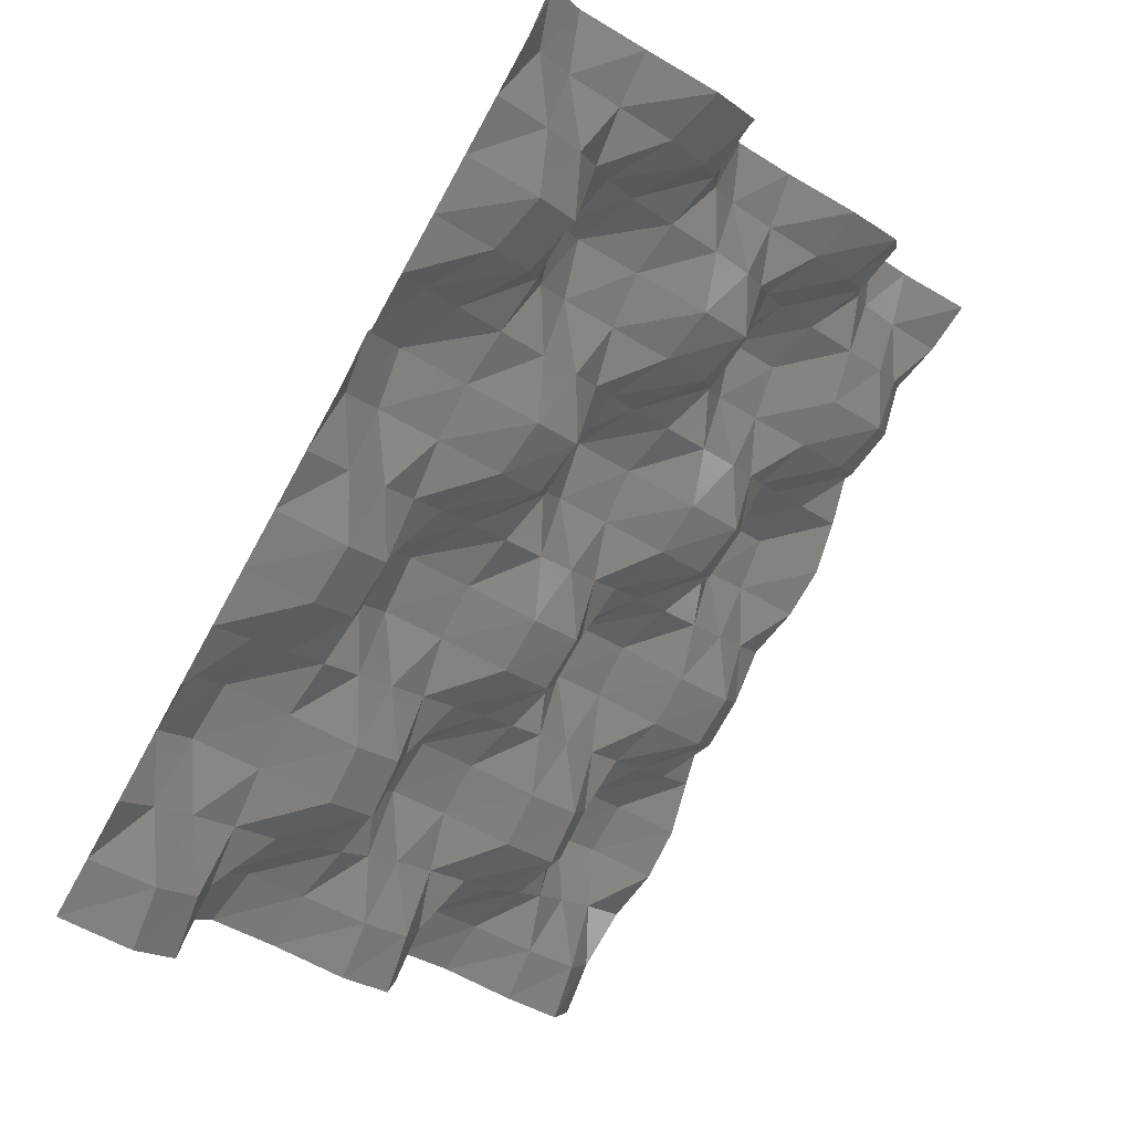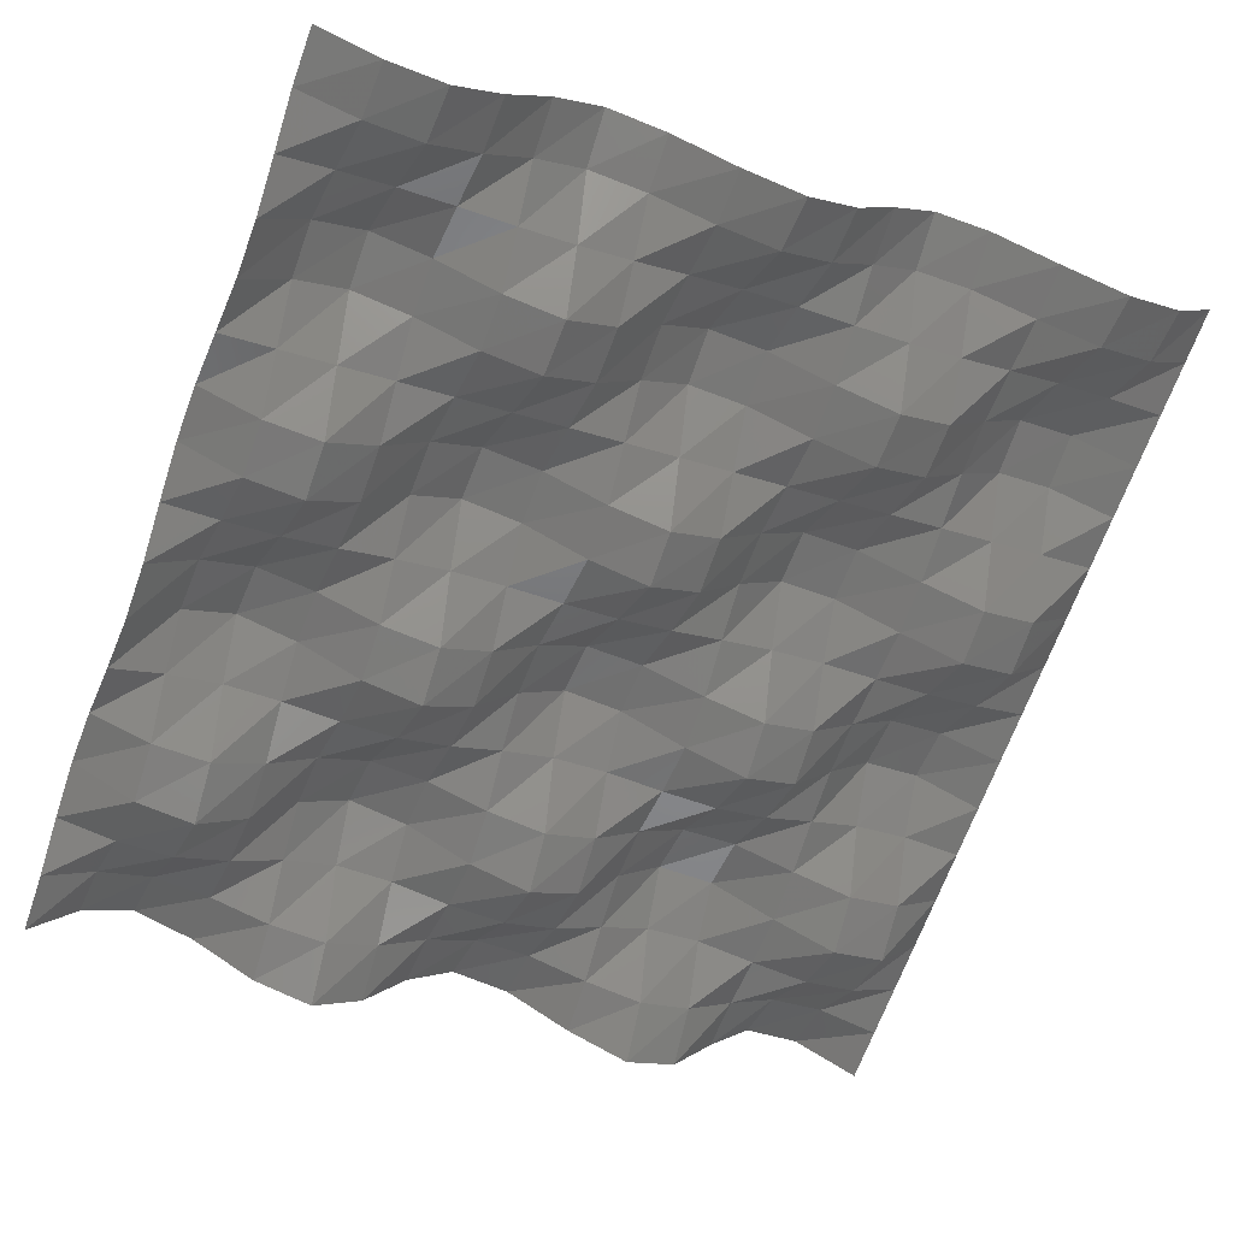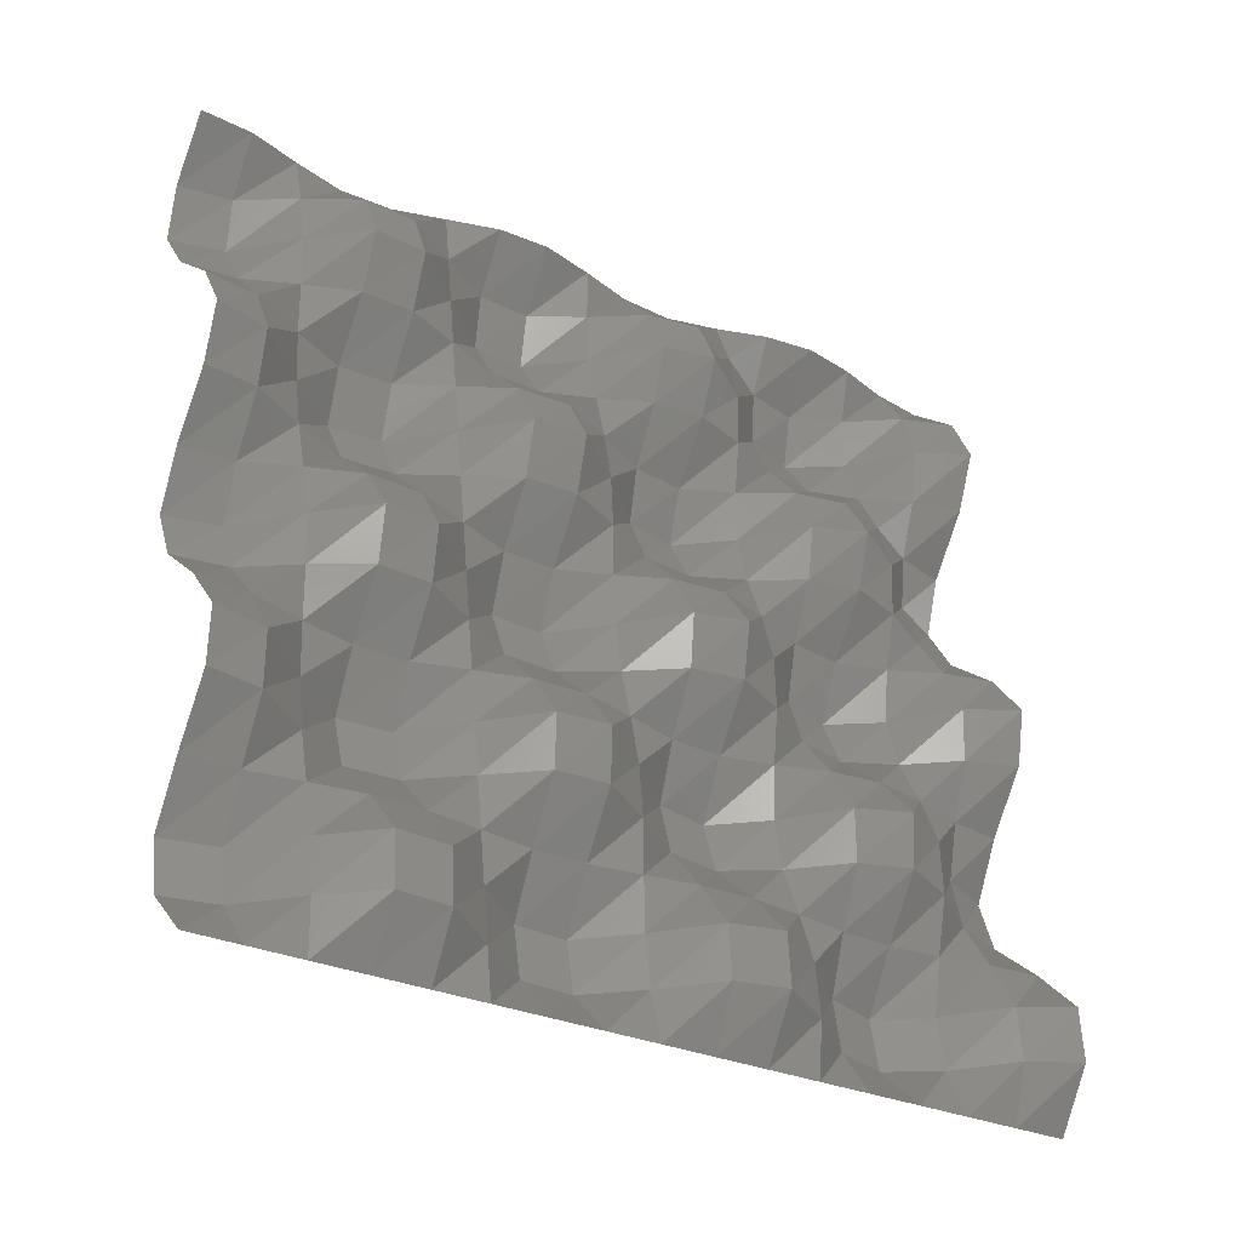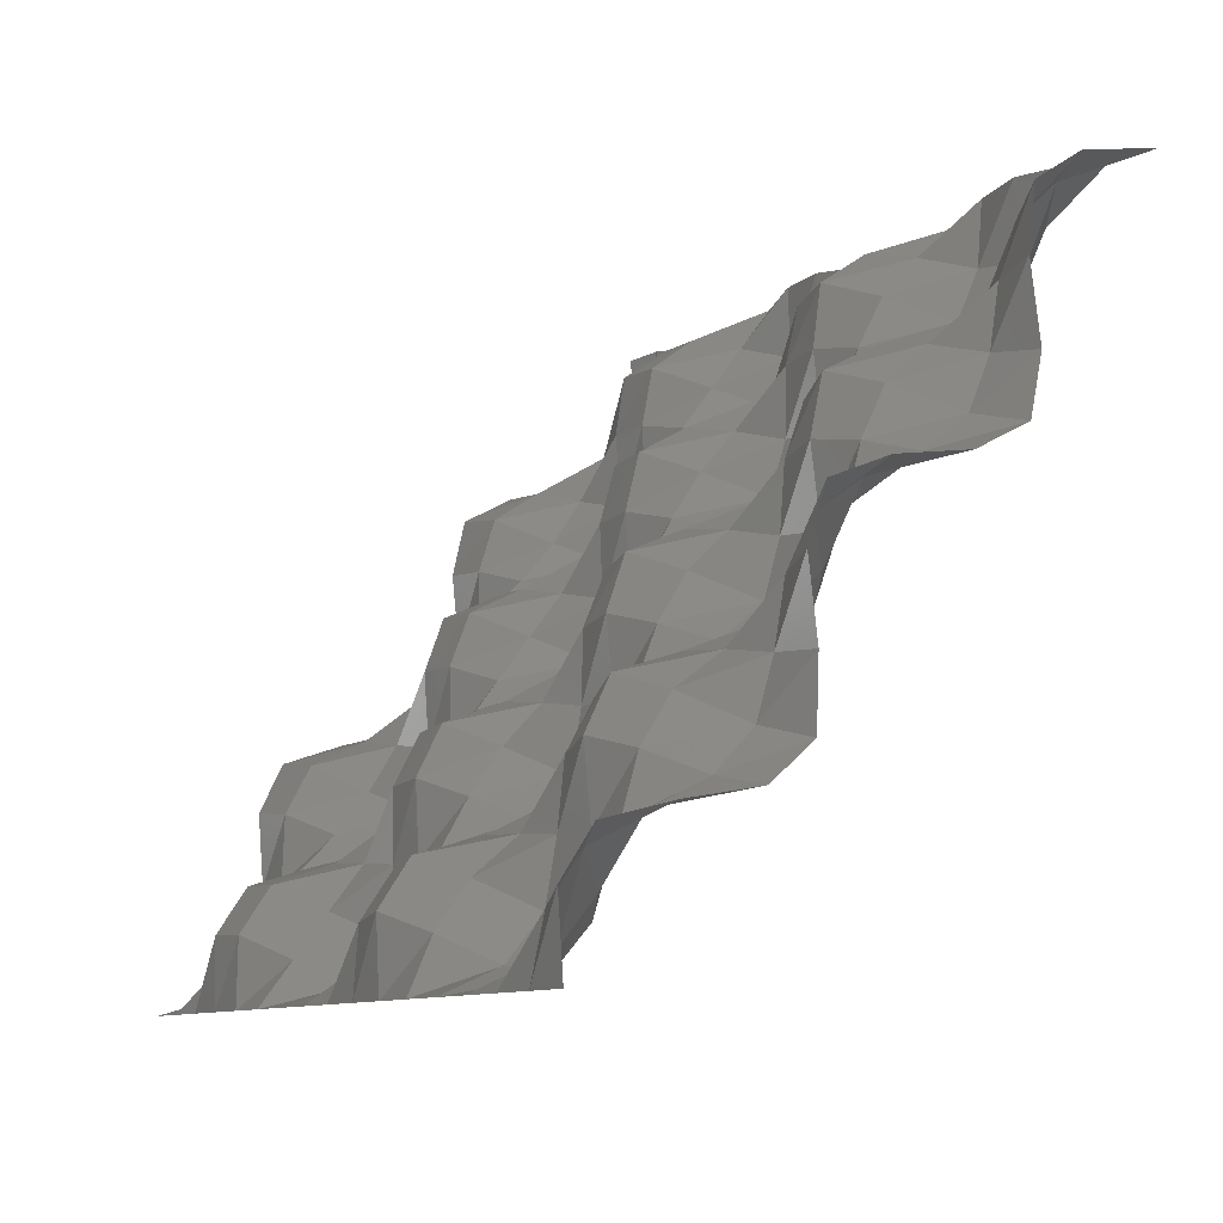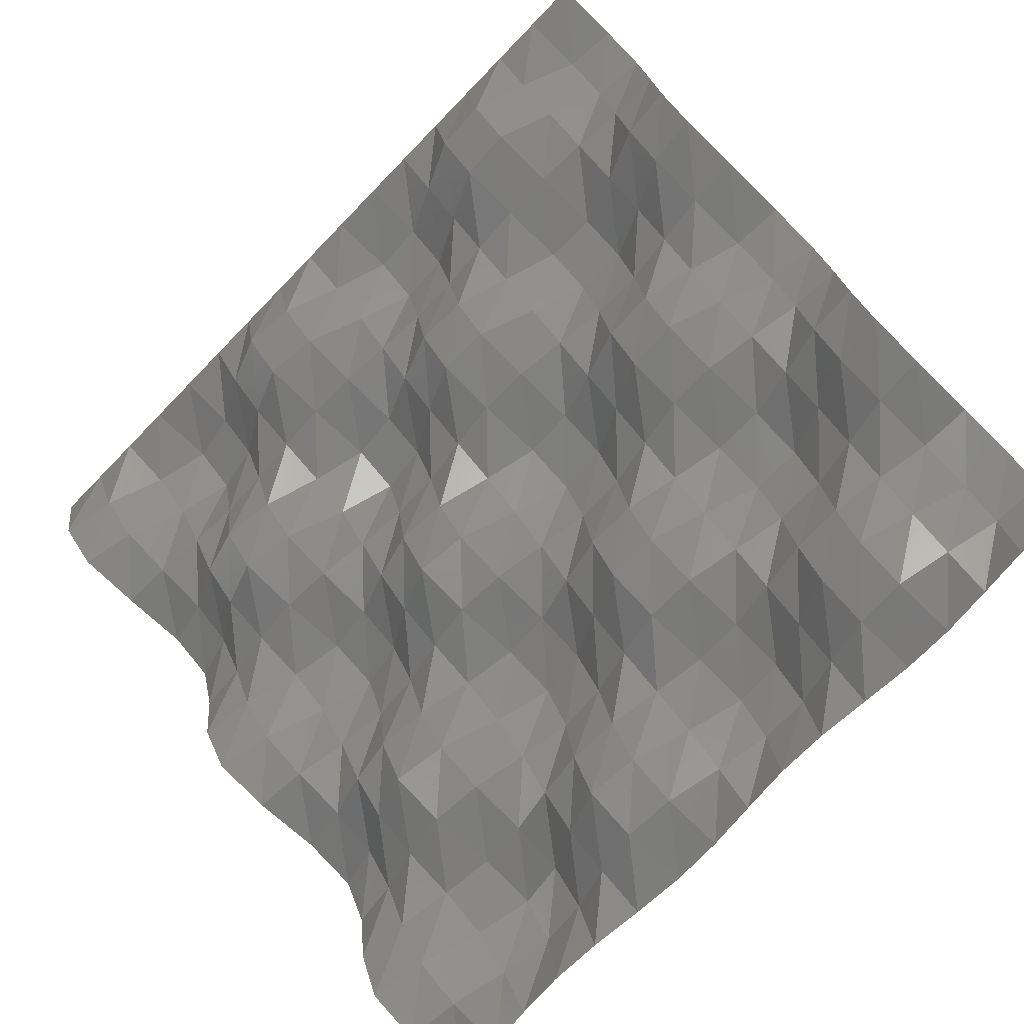
<metadata>
{"format":"stl","ext":"stl","renderer":"f3d","projection":"perspective","resolution":1024,"background":"white","views":[{"elev":-14.4,"azim":-61.1,"up":"+Z"},{"elev":-32.7,"azim":155.6,"up":"+Y"},{"elev":53.6,"azim":-94.5,"up":"+Y"},{"elev":61.4,"azim":-57.7,"up":"+Z"},{"elev":57.3,"azim":56.2,"up":"+Y"}]}
</metadata>
<code>
# stl→obj: 289 verts, 512 faces
v -500 -272.3 419.3
v -437.5 -227.2 448.7
v -500 -238.3 366.9
v -437.5 -213.9 382.8
v -375 -223.5 451
v -375 -211.9 384
v -312.5 -264.7 424.3
v -312.5 -234.2 369.6
v -250 -312.9 393
v -250 -260.2 352.7
v -187.5 -323.8 385.9
v -187.5 -266.1 348.9
v -125 -287.3 409.6
v -125 -246.4 361.7
v -62.5 -237.1 442.2
v -62.5 -219.2 379.3
v 0 -219.2 453.8
v 0 -209.6 385.6
v 62.5 -250.2 433.7
v 62.5 -226.3 374.7
v 125 -301.5 400.4
v 125 -254.1 356.7
v 187.5 -326 384.5
v 187.5 -267.3 348.1
v 250 -301.1 400.6
v 250 -253.8 356.8
v 312.5 -249.8 434
v 312.5 -226.1 374.8
v 375 -219.1 453.9
v 375 -209.6 385.6
v 437.5 -237.4 442
v 437.5 -219.4 379.2
v 500 -287.8 409.3
v 500 -246.6 361.5
v -500 -204.2 314.5
v -437.5 -223 302.3
v -375 -224.6 301.3
v -312.5 -207.4 312.5
v -250 -187.3 325.5
v -187.5 -182.8 328.4
v -125 -198 318.6
v -62.5 -218.9 305
v 0 -226.3 300.2
v 62.5 -213.4 308.5
v 125 -192.1 322.4
v 187.5 -181.9 329
v 250 -192.3 322.3
v 312.5 -213.6 308.4
v 375 -226.4 300.1
v 437.5 -218.8 305.1
v 500 -197.8 318.7
v -500 -170.2 262.1
v -437.5 -214.9 233
v -375 -218.5 230.7
v -312.5 -177.7 257.2
v -250 -130 288.2
v -187.5 -119.2 295.2
v -125 -155.4 271.7
v -62.5 -205.1 239.4
v 0 -222.8 227.9
v 62.5 -192.1 247.9
v 125 -141.3 280.9
v 187.5 -117.1 296.6
v 250 -141.7 280.6
v 312.5 -192.5 247.6
v 375 -222.8 227.9
v 437.5 -204.8 239.6
v 500 -154.9 272
v -500 -136.2 209.7
v -437.5 -165.7 190.5
v -375 -168.1 189
v -312.5 -141.1 206.5
v -250 -109.6 226.9
v -187.5 -102.5 231.5
v -125 -126.4 216
v -62.5 -159.2 194.7
v 0 -170.9 187.1
v 62.5 -150.6 200.3
v 125 -117.1 222.1
v 187.5 -101.1 232.5
v 250 -117.3 221.9
v 312.5 -150.9 200.1
v 375 -170.9 187.1
v 437.5 -159 194.9
v 500 -126.1 216.2
v -500 -102.1 157.3
v -437.5 -89.31 165.6
v -375 -88.28 166.2
v -312.5 -99.97 158.6
v -250 -113.6 149.8
v -187.5 -116.7 147.8
v -125 -106.4 154.5
v -62.5 -92.12 163.7
v 0 -87.06 167
v 62.5 -95.85 161.3
v 125 -110.4 151.9
v 187.5 -117.3 147.4
v 250 -110.3 151.9
v 312.5 -95.72 161.4
v 375 -87.04 167
v 437.5 -92.22 163.7
v 500 -106.5 154.4
v -500 -68.08 104.8
v -437.5 -24.71 133
v -375 -21.22 135.3
v -312.5 -60.81 109.6
v -250 -107.1 79.5
v -187.5 -117.5 72.74
v -125 -82.48 95.48
v -62.5 -34.22 126.8
v 0 -17.09 137.9
v 62.5 -46.84 118.6
v 125 -96.12 86.63
v 187.5 -119.6 71.37
v 250 -95.73 86.88
v 312.5 -46.43 118.9
v 375 -17.03 138
v 437.5 -34.57 126.6
v 500 -82.92 95.2
v -500 -34.04 52.42
v -437.5 0.01072 74.53
v -375 2.755 76.31
v -312.5 -28.33 56.13
v -250 -64.66 32.53
v -187.5 -72.84 27.22
v -125 -45.35 45.07
v -62.5 -7.455 69.68
v 0 5.995 78.42
v 62.5 -17.36 63.25
v 125 -56.05 38.12
v 187.5 -74.51 26.14
v 250 -55.75 38.32
v 312.5 -17.04 63.46
v 375 6.046 78.45
v 437.5 -7.726 69.51
v 500 -45.69 44.85
v -500 0 0
v -437.5 -6.572 -4.268
v -375 -7.101 -4.612
v -312.5 -1.102 -0.7157
v -250 5.91 3.838
v -187.5 7.489 4.863
v -125 2.182 1.417
v -62.5 -5.131 -3.332
v 0 -7.727 -5.018
v 62.5 -3.219 -2.09
v 125 4.249 2.759
v 187.5 7.81 5.072
v 250 4.19 2.721
v 312.5 -3.281 -2.131
v 375 -7.736 -5.024
v 437.5 -5.079 -3.298
v 500 2.248 1.46
v -500 34.04 -52.42
v -437.5 -7.112 -79.14
v -375 -10.43 -81.3
v -312.5 27.14 -56.9
v -250 71.05 -28.38
v -187.5 80.94 -21.96
v -125 47.7 -43.54
v -62.5 1.91 -73.28
v 0 -14.34 -83.84
v 62.5 13.89 -65.51
v 125 60.65 -35.14
v 187.5 82.94 -20.66
v 250 60.28 -35.38
v 312.5 13.49 -65.76
v 375 -14.41 -83.88
v 437.5 2.238 -73.07
v 500 48.12 -43.27
v -500 68.08 -104.8
v -437.5 30.18 -129.4
v -375 27.13 -131.4
v -312.5 61.72 -109
v -250 102.2 -82.7
v -187.5 111.3 -76.79
v -125 80.66 -96.66
v -62.5 38.49 -124
v 0 23.52 -133.8
v 62.5 49.52 -116.9
v 125 92.58 -88.92
v 187.5 113.1 -75.59
v 250 92.25 -89.14
v 312.5 49.16 -117.1
v 375 23.47 -133.8
v 437.5 38.79 -123.9
v 500 81.05 -96.41
v -500 102.1 -157.3
v -437.5 102.3 -157.1
v -375 102.3 -157.1
v -312.5 102.2 -157.2
v -250 101.9 -157.4
v -187.5 101.9 -157.4
v -125 102.1 -157.3
v -62.5 102.3 -157.1
v 0 102.4 -157.1
v 62.5 102.2 -157.2
v 125 102 -157.3
v 187.5 101.9 -157.4
v 250 102 -157.3
v 312.5 102.2 -157.2
v 375 102.4 -157.1
v 437.5 102.3 -157.2
v 500 102.1 -157.3
v -500 136.2 -209.7
v -437.5 174.3 -184.9
v -375 177.3 -182.9
v -312.5 142.6 -205.5
v -250 101.9 -231.9
v -187.5 92.73 -237.9
v -125 123.5 -217.9
v -62.5 165.9 -190.3
v 0 181 -180.6
v 62.5 154.8 -197.5
v 125 111.5 -225.7
v 187.5 90.87 -239.1
v 250 111.9 -225.5
v 312.5 155.2 -197.3
v 375 181 -180.5
v 437.5 165.6 -190.5
v 500 123.1 -218.1
v -500 170.2 -262.1
v -437.5 211.2 -235.5
v -375 214.5 -233.3
v -312.5 177.1 -257.6
v -250 133.3 -286
v -187.5 123.5 -292.4
v -125 156.6 -270.9
v -62.5 202.2 -241.3
v 0 218.4 -230.8
v 62.5 190.3 -249
v 125 143.7 -279.3
v 187.5 121.5 -293.7
v 250 144.1 -279.1
v 312.5 190.7 -248.8
v 375 218.4 -230.8
v 437.5 201.9 -241.5
v 500 156.2 -271.2
v -500 204.2 -314.5
v -437.5 210.4 -310.5
v -375 210.9 -310.2
v -312.5 205.3 -313.8
v -250 198.7 -318.1
v -187.5 197.2 -319.1
v -125 202.2 -315.8
v -62.5 209.1 -311.4
v 0 211.5 -309.8
v 62.5 207.3 -312.5
v 125 200.2 -317.1
v 187.5 196.9 -319.3
v 250 200.3 -317.1
v 312.5 207.3 -312.5
v 375 211.5 -309.8
v 437.5 209 -311.4
v 500 202.1 -315.9
v -500 238.3 -366.9
v -437.5 204 -389.2
v -375 201.2 -391
v -312.5 232.5 -370.7
v -250 269.1 -346.9
v -187.5 277.4 -341.5
v -125 249.7 -359.5
v -62.5 211.5 -384.3
v 0 197.9 -393.1
v 62.5 221.5 -377.8
v 125 260.5 -352.5
v 187.5 279.1 -340.4
v 250 260.2 -352.7
v 312.5 221.1 -378
v 375 197.9 -393.1
v 437.5 211.8 -384.1
v 500 250 -359.3
v -500 272.3 -419.3
v -437.5 229.1 -447.4
v -375 225.6 -449.7
v -312.5 265.1 -424
v -250 311.2 -394.1
v -187.5 321.6 -387.3
v -125 286.7 -410
v -62.5 238.5 -441.3
v 0 221.5 -452.4
v 62.5 251.1 -433.1
v 125 300.3 -401.2
v 187.5 323.7 -386
v 250 299.9 -401.4
v 312.5 250.7 -433.4
v 375 221.4 -452.4
v 437.5 238.9 -441
v 500 287.1 -409.7
f 1 2 3
f 4 3 2
f 2 5 4
f 6 4 5
f 5 7 6
f 8 6 7
f 7 9 8
f 10 8 9
f 9 11 10
f 12 10 11
f 11 13 12
f 14 12 13
f 13 15 14
f 16 14 15
f 15 17 16
f 18 16 17
f 17 19 18
f 20 18 19
f 19 21 20
f 22 20 21
f 21 23 22
f 24 22 23
f 23 25 24
f 26 24 25
f 25 27 26
f 28 26 27
f 27 29 28
f 30 28 29
f 29 31 30
f 32 30 31
f 31 33 32
f 34 32 33
f 3 4 35
f 36 35 4
f 4 6 36
f 37 36 6
f 6 8 37
f 38 37 8
f 8 10 38
f 39 38 10
f 10 12 39
f 40 39 12
f 12 14 40
f 41 40 14
f 14 16 41
f 42 41 16
f 16 18 42
f 43 42 18
f 18 20 43
f 44 43 20
f 20 22 44
f 45 44 22
f 22 24 45
f 46 45 24
f 24 26 46
f 47 46 26
f 26 28 47
f 48 47 28
f 28 30 48
f 49 48 30
f 30 32 49
f 50 49 32
f 32 34 50
f 51 50 34
f 35 36 52
f 53 52 36
f 36 37 53
f 54 53 37
f 37 38 54
f 55 54 38
f 38 39 55
f 56 55 39
f 39 40 56
f 57 56 40
f 40 41 57
f 58 57 41
f 41 42 58
f 59 58 42
f 42 43 59
f 60 59 43
f 43 44 60
f 61 60 44
f 44 45 61
f 62 61 45
f 45 46 62
f 63 62 46
f 46 47 63
f 64 63 47
f 47 48 64
f 65 64 48
f 48 49 65
f 66 65 49
f 49 50 66
f 67 66 50
f 50 51 67
f 68 67 51
f 52 53 69
f 70 69 53
f 53 54 70
f 71 70 54
f 54 55 71
f 72 71 55
f 55 56 72
f 73 72 56
f 56 57 73
f 74 73 57
f 57 58 74
f 75 74 58
f 58 59 75
f 76 75 59
f 59 60 76
f 77 76 60
f 60 61 77
f 78 77 61
f 61 62 78
f 79 78 62
f 62 63 79
f 80 79 63
f 63 64 80
f 81 80 64
f 64 65 81
f 82 81 65
f 65 66 82
f 83 82 66
f 66 67 83
f 84 83 67
f 67 68 84
f 85 84 68
f 69 70 86
f 87 86 70
f 70 71 87
f 88 87 71
f 71 72 88
f 89 88 72
f 72 73 89
f 90 89 73
f 73 74 90
f 91 90 74
f 74 75 91
f 92 91 75
f 75 76 92
f 93 92 76
f 76 77 93
f 94 93 77
f 77 78 94
f 95 94 78
f 78 79 95
f 96 95 79
f 79 80 96
f 97 96 80
f 80 81 97
f 98 97 81
f 81 82 98
f 99 98 82
f 82 83 99
f 100 99 83
f 83 84 100
f 101 100 84
f 84 85 101
f 102 101 85
f 86 87 103
f 104 103 87
f 87 88 104
f 105 104 88
f 88 89 105
f 106 105 89
f 89 90 106
f 107 106 90
f 90 91 107
f 108 107 91
f 91 92 108
f 109 108 92
f 92 93 109
f 110 109 93
f 93 94 110
f 111 110 94
f 94 95 111
f 112 111 95
f 95 96 112
f 113 112 96
f 96 97 113
f 114 113 97
f 97 98 114
f 115 114 98
f 98 99 115
f 116 115 99
f 99 100 116
f 117 116 100
f 100 101 117
f 118 117 101
f 101 102 118
f 119 118 102
f 103 104 120
f 121 120 104
f 104 105 121
f 122 121 105
f 105 106 122
f 123 122 106
f 106 107 123
f 124 123 107
f 107 108 124
f 125 124 108
f 108 109 125
f 126 125 109
f 109 110 126
f 127 126 110
f 110 111 127
f 128 127 111
f 111 112 128
f 129 128 112
f 112 113 129
f 130 129 113
f 113 114 130
f 131 130 114
f 114 115 131
f 132 131 115
f 115 116 132
f 133 132 116
f 116 117 133
f 134 133 117
f 117 118 134
f 135 134 118
f 118 119 135
f 136 135 119
f 120 121 137
f 138 137 121
f 121 122 138
f 139 138 122
f 122 123 139
f 140 139 123
f 123 124 140
f 141 140 124
f 124 125 141
f 142 141 125
f 125 126 142
f 143 142 126
f 126 127 143
f 144 143 127
f 127 128 144
f 145 144 128
f 128 129 145
f 146 145 129
f 129 130 146
f 147 146 130
f 130 131 147
f 148 147 131
f 131 132 148
f 149 148 132
f 132 133 149
f 150 149 133
f 133 134 150
f 151 150 134
f 134 135 151
f 152 151 135
f 135 136 152
f 153 152 136
f 137 138 154
f 155 154 138
f 138 139 155
f 156 155 139
f 139 140 156
f 157 156 140
f 140 141 157
f 158 157 141
f 141 142 158
f 159 158 142
f 142 143 159
f 160 159 143
f 143 144 160
f 161 160 144
f 144 145 161
f 162 161 145
f 145 146 162
f 163 162 146
f 146 147 163
f 164 163 147
f 147 148 164
f 165 164 148
f 148 149 165
f 166 165 149
f 149 150 166
f 167 166 150
f 150 151 167
f 168 167 151
f 151 152 168
f 169 168 152
f 152 153 169
f 170 169 153
f 154 155 171
f 172 171 155
f 155 156 172
f 173 172 156
f 156 157 173
f 174 173 157
f 157 158 174
f 175 174 158
f 158 159 175
f 176 175 159
f 159 160 176
f 177 176 160
f 160 161 177
f 178 177 161
f 161 162 178
f 179 178 162
f 162 163 179
f 180 179 163
f 163 164 180
f 181 180 164
f 164 165 181
f 182 181 165
f 165 166 182
f 183 182 166
f 166 167 183
f 184 183 167
f 167 168 184
f 185 184 168
f 168 169 185
f 186 185 169
f 169 170 186
f 187 186 170
f 171 172 188
f 189 188 172
f 172 173 189
f 190 189 173
f 173 174 190
f 191 190 174
f 174 175 191
f 192 191 175
f 175 176 192
f 193 192 176
f 176 177 193
f 194 193 177
f 177 178 194
f 195 194 178
f 178 179 195
f 196 195 179
f 179 180 196
f 197 196 180
f 180 181 197
f 198 197 181
f 181 182 198
f 199 198 182
f 182 183 199
f 200 199 183
f 183 184 200
f 201 200 184
f 184 185 201
f 202 201 185
f 185 186 202
f 203 202 186
f 186 187 203
f 204 203 187
f 188 189 205
f 206 205 189
f 189 190 206
f 207 206 190
f 190 191 207
f 208 207 191
f 191 192 208
f 209 208 192
f 192 193 209
f 210 209 193
f 193 194 210
f 211 210 194
f 194 195 211
f 212 211 195
f 195 196 212
f 213 212 196
f 196 197 213
f 214 213 197
f 197 198 214
f 215 214 198
f 198 199 215
f 216 215 199
f 199 200 216
f 217 216 200
f 200 201 217
f 218 217 201
f 201 202 218
f 219 218 202
f 202 203 219
f 220 219 203
f 203 204 220
f 221 220 204
f 205 206 222
f 223 222 206
f 206 207 223
f 224 223 207
f 207 208 224
f 225 224 208
f 208 209 225
f 226 225 209
f 209 210 226
f 227 226 210
f 210 211 227
f 228 227 211
f 211 212 228
f 229 228 212
f 212 213 229
f 230 229 213
f 213 214 230
f 231 230 214
f 214 215 231
f 232 231 215
f 215 216 232
f 233 232 216
f 216 217 233
f 234 233 217
f 217 218 234
f 235 234 218
f 218 219 235
f 236 235 219
f 219 220 236
f 237 236 220
f 220 221 237
f 238 237 221
f 222 223 239
f 240 239 223
f 223 224 240
f 241 240 224
f 224 225 241
f 242 241 225
f 225 226 242
f 243 242 226
f 226 227 243
f 244 243 227
f 227 228 244
f 245 244 228
f 228 229 245
f 246 245 229
f 229 230 246
f 247 246 230
f 230 231 247
f 248 247 231
f 231 232 248
f 249 248 232
f 232 233 249
f 250 249 233
f 233 234 250
f 251 250 234
f 234 235 251
f 252 251 235
f 235 236 252
f 253 252 236
f 236 237 253
f 254 253 237
f 237 238 254
f 255 254 238
f 239 240 256
f 257 256 240
f 240 241 257
f 258 257 241
f 241 242 258
f 259 258 242
f 242 243 259
f 260 259 243
f 243 244 260
f 261 260 244
f 244 245 261
f 262 261 245
f 245 246 262
f 263 262 246
f 246 247 263
f 264 263 247
f 247 248 264
f 265 264 248
f 248 249 265
f 266 265 249
f 249 250 266
f 267 266 250
f 250 251 267
f 268 267 251
f 251 252 268
f 269 268 252
f 252 253 269
f 270 269 253
f 253 254 270
f 271 270 254
f 254 255 271
f 272 271 255
f 256 257 273
f 274 273 257
f 257 258 274
f 275 274 258
f 258 259 275
f 276 275 259
f 259 260 276
f 277 276 260
f 260 261 277
f 278 277 261
f 261 262 278
f 279 278 262
f 262 263 279
f 280 279 263
f 263 264 280
f 281 280 264
f 264 265 281
f 282 281 265
f 265 266 282
f 283 282 266
f 266 267 283
f 284 283 267
f 267 268 284
f 285 284 268
f 268 269 285
f 286 285 269
f 269 270 286
f 287 286 270
f 270 271 287
f 288 287 271
f 271 272 288
f 289 288 272

</code>
